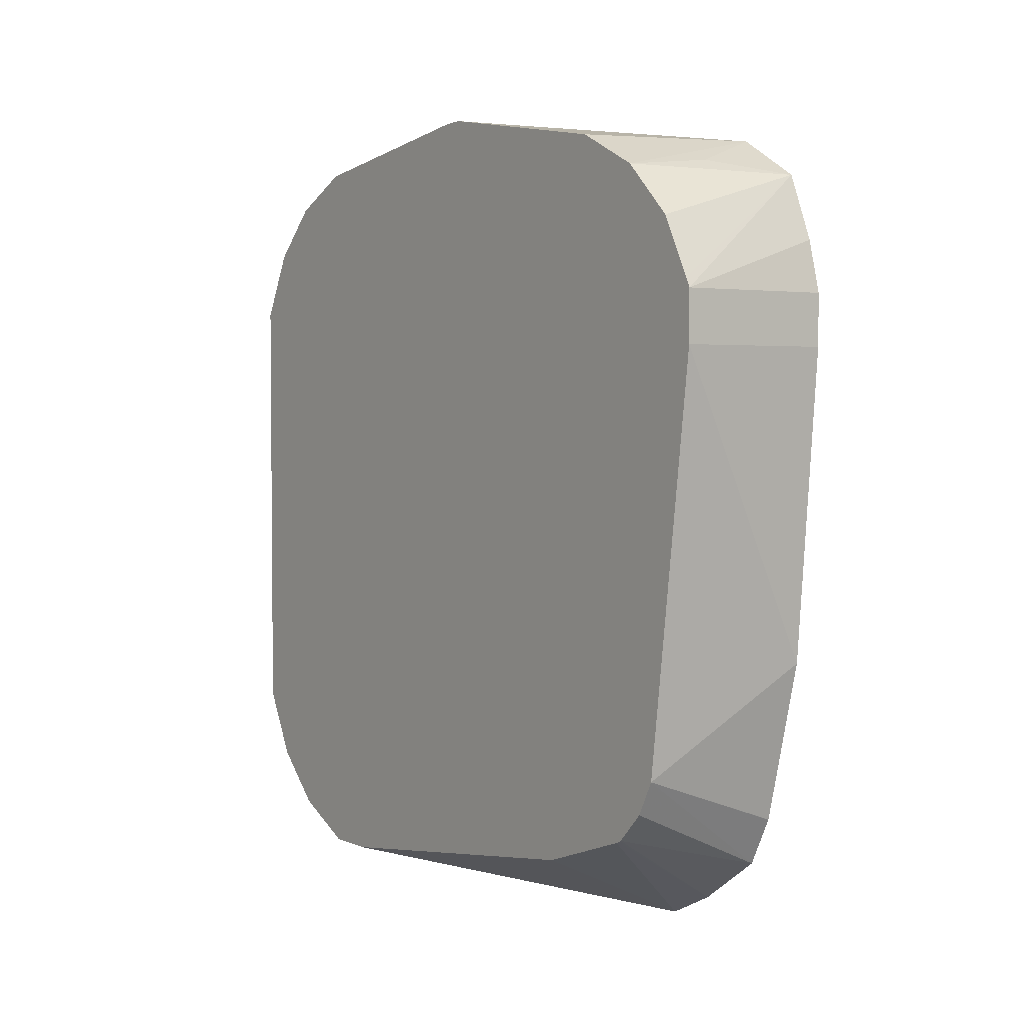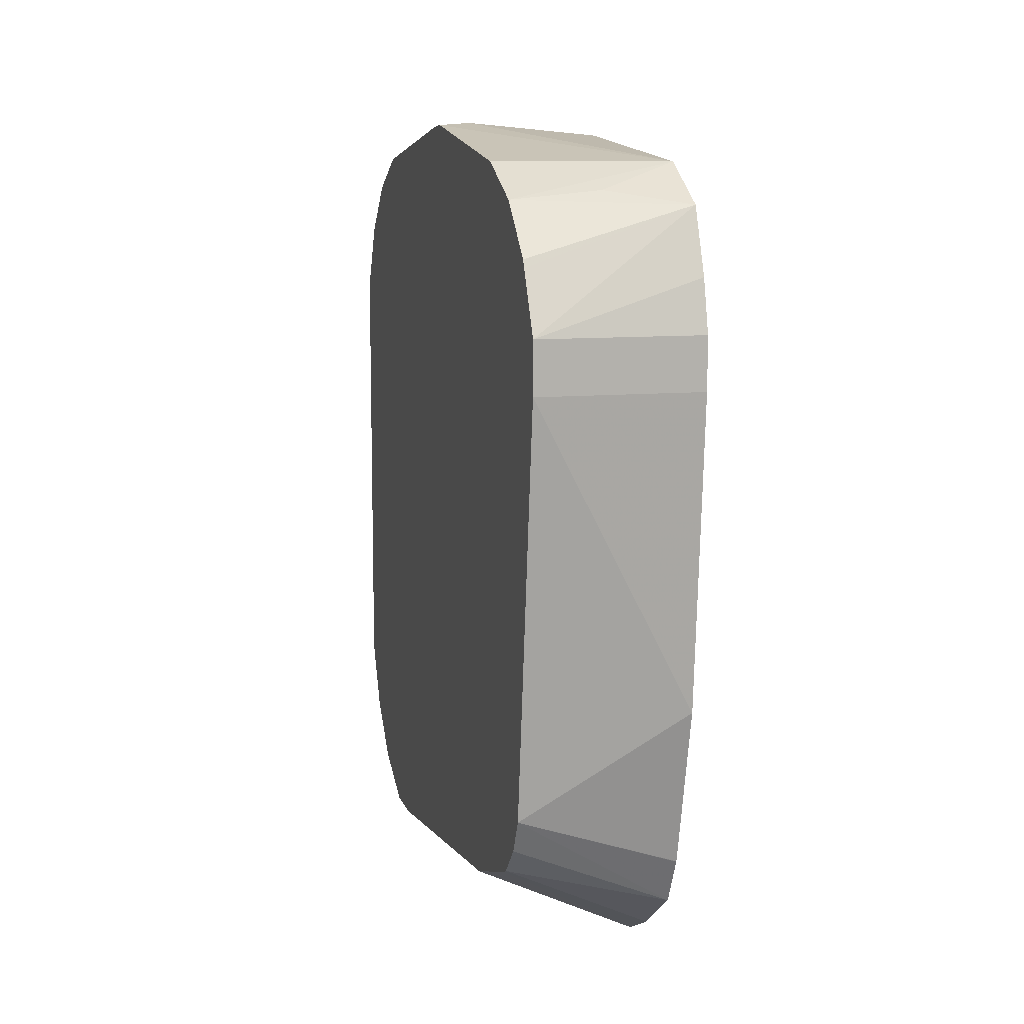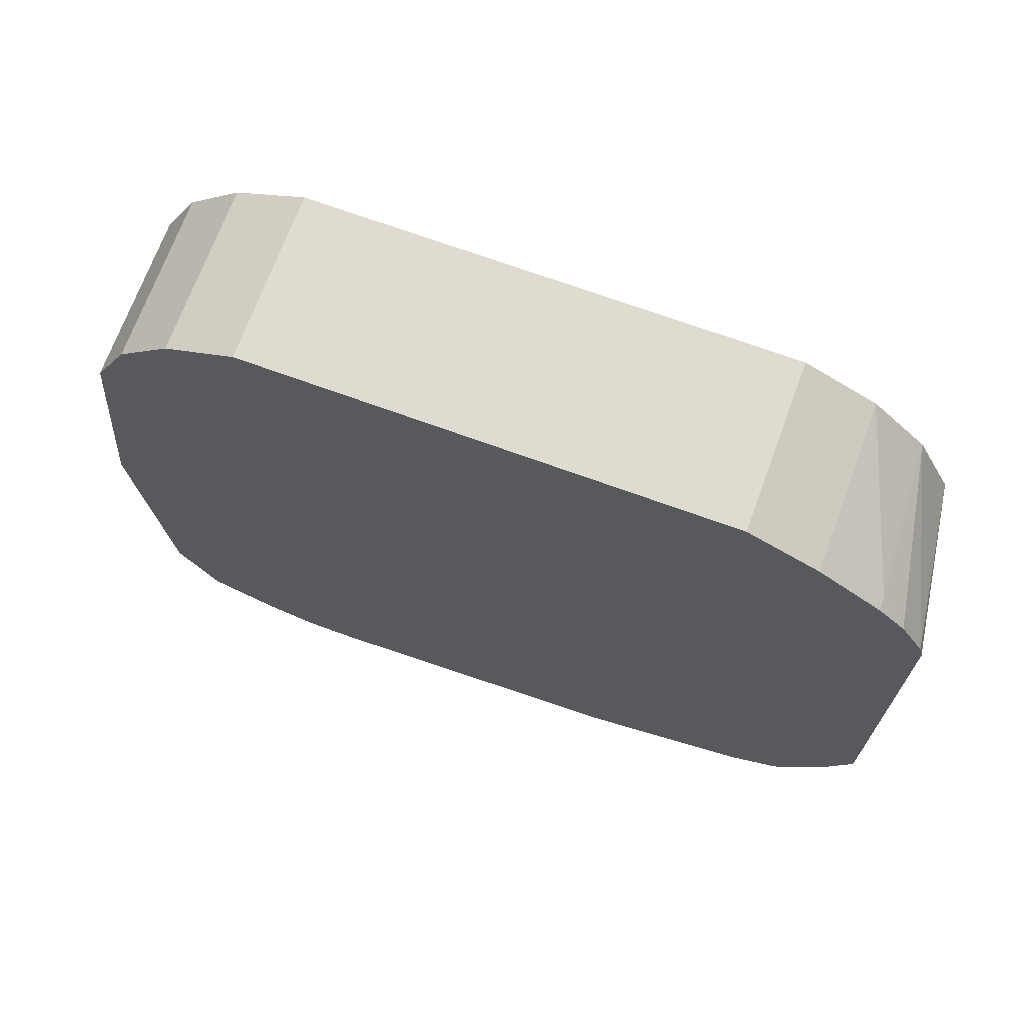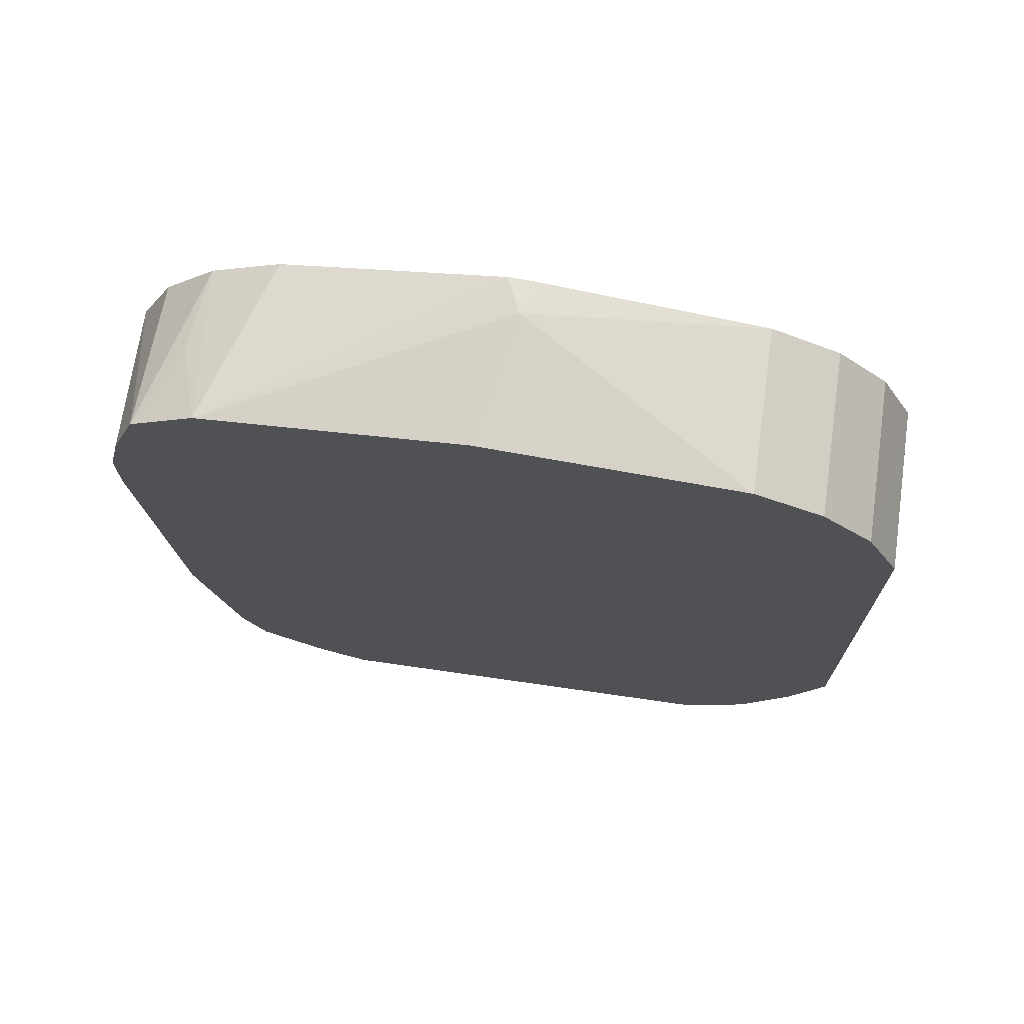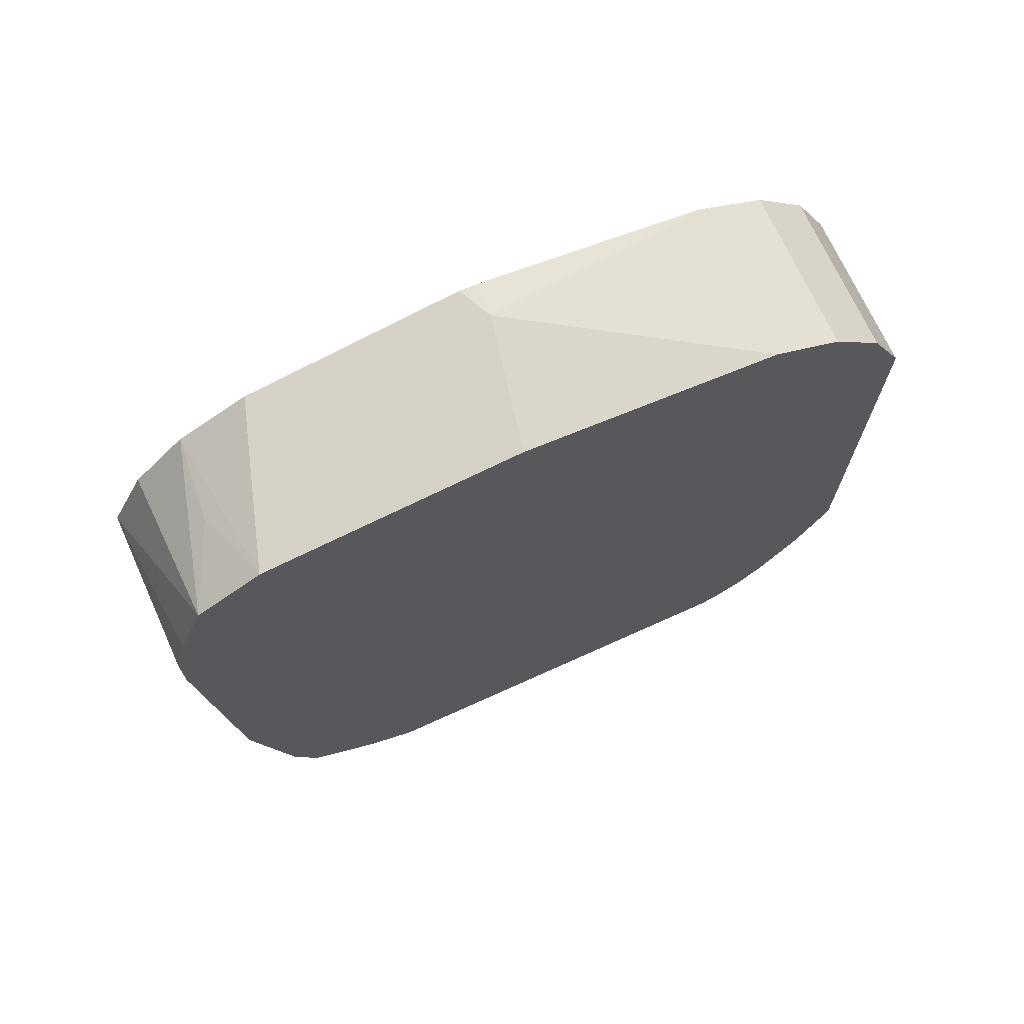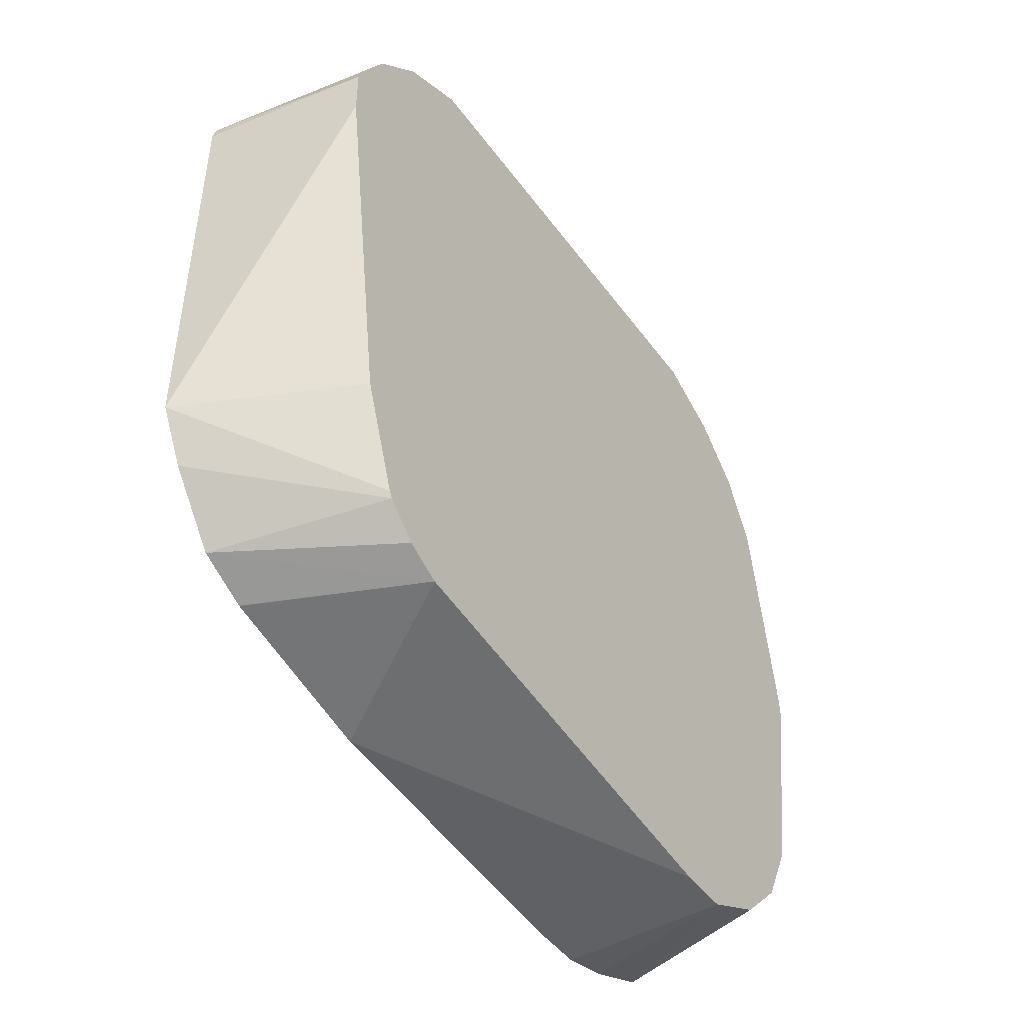
<metadata>
{"format":"obj","ext":"obj","renderer":"f3d","projection":"perspective","resolution":1024,"background":"white","views":[{"elev":3.2,"azim":143.8,"up":"+Y"},{"elev":10.1,"azim":165.3,"up":"+Y"},{"elev":69.9,"azim":-69.9,"up":"+Z"},{"elev":70.9,"azim":-81.8,"up":"+Y"},{"elev":70.7,"azim":-114.4,"up":"+Y"},{"elev":-45.9,"azim":33.9,"up":"+Z"}]}
</metadata>
<code>
v -0.1149 0.2298 0.6033
v -0.02338 0.2191 0.5979
v -0.02338 0.2298 0.6033
v -0.115 0.2585 0.6033
v -0.115 0.2298 0.6032
v -0.115 0.1915 0.5841
v -0.02338 0.1915 0.5841
v -0.02338 0.4883 0.6033
v -0.115 0.4883 0.6033
v -0.115 0.158 0.5601
v -0.1077 0.158 0.5601
v -0.02338 0.1628 0.5553
v -0.02338 0.5266 0.5841
v -0.115 0.5266 0.5841
v -0.1149 0.4883 0.6033
v -0.115 0.1436 0.5458
v -0.115 0.1313 0.5253
v -0.02338 0.149 0.5278
v -0.02338 0.5554 0.5553
v -0.1149 0.5554 0.5553
v -0.115 0.5553 0.5554
v -0.115 0.1292 0.517
v -0.02338 0.1436 0.517
v -0.02338 0.5571 0.5518
v -0.115 0.5745 0.5171
v -0.115 0.1292 0.2873
v -0.02338 0.1436 0.4883
v -0.02338 0.5745 0.517
v -0.04309 0.5961 0.3878
v -0.115 0.5889 0.3735
v -0.115 0.1435 0.2587
v -0.02873 0.1903 0.2298
v -0.02338 0.1924 0.2298
v -0.02338 0.1724 0.2873
v -0.02338 0.5934 0.3944
v -0.02338 0.5942 0.3885
v -0.02338 0.5947 0.3789
v -0.1149 0.5745 0.2298
v -0.115 0.5745 0.2299
v -0.115 0.1437 0.2584
v -0.02338 0.1941 0.2263
v -0.02338 0.5745 0.2586
v -0.02338 0.5719 0.2532
v -0.02338 0.5554 0.2203
v -0.07181 0.5602 0.2155
v -0.115 0.553 0.1939
v -0.115 0.5745 0.2297
v -0.115 0.1703 0.2216
v -0.02338 0.2107 0.2107
v -0.02338 0.5266 0.1915
v -0.115 0.517 0.1795
v -0.02338 0.5224 0.1894
v -0.02338 0.4937 0.175
v -0.02338 0.4883 0.1724
v -0.115 0.1973 0.2083
v -0.02338 0.2298 0.2011
v -0.115 0.5113 0.1781
v -0.02338 0.4596 0.1724
v -0.115 0.4884 0.1724
v -0.115 0.4886 0.1724
v -0.115 0.1976 0.2082
v -0.115 0.2873 0.1867
v -0.115 0.4595 0.1724
f 22 27 23
f 24 28 25
f 25 28 29
f 25 29 30
f 26 31 32
f 26 34 27
f 26 33 34
f 28 35 29
f 29 36 37
f 29 35 36
f 22 26 27
f 26 32 33
f 20 25 21
f 8 14 15
f 19 24 20
f 17 23 18
f 17 22 23
f 14 20 21
f 14 19 20
f 13 19 14
f 12 17 18
f 12 16 17
f 11 16 12
f 10 16 11
f 9 15 14
f 8 13 14
f 29 37 38
f 20 24 25
f 29 39 30
f 56 62 58
f 31 41 32
f 7 11 12
f 58 62 63
f 56 61 62
f 55 61 56
f 54 60 57
f 54 59 60
f 54 63 59
f 54 58 63
f 51 54 57
f 48 56 49
f 48 55 56
f 46 54 51
f 46 53 54
f 46 52 53
f 46 50 52
f 44 50 46
f 44 46 45
f 41 48 49
f 40 48 41
f 38 47 39
f 38 46 47
f 38 45 46
f 38 44 45
f 38 43 44
f 38 42 43
f 37 42 38
f 32 41 33
f 31 40 41
f 6 11 7
f 29 38 39
f 4 6 5
f 2 37 36
f 2 42 37
f 2 43 42
f 2 44 43
f 2 50 44
f 2 52 50
f 2 53 52
f 2 54 53
f 2 58 54
f 2 56 58
f 2 49 56
f 2 41 49
f 2 33 41
f 2 34 33
f 2 23 27
f 2 18 23
f 2 12 18
f 2 7 12
f 2 6 7
f 1 6 2
f 1 5 6
f 1 4 5
f 1 9 4
f 1 15 9
f 1 8 15
f 1 3 8
f 1 2 3
f 2 36 35
f 2 35 28
f 2 27 34
f 2 28 24
f 6 10 11
f 4 10 6
f 4 16 10
f 4 17 16
f 4 22 17
f 4 26 22
f 4 31 26
f 4 40 31
f 4 55 48
f 4 61 55
f 4 62 61
f 4 63 62
f 4 59 63
f 4 60 59
f 4 48 40
f 4 9 14
f 4 51 57
f 4 46 51
f 4 47 46
f 4 39 47
f 4 30 39
f 4 25 30
f 4 21 25
f 4 14 21
f 2 8 3
f 2 13 8
f 2 19 13
f 4 57 60
f 2 24 19

</code>
